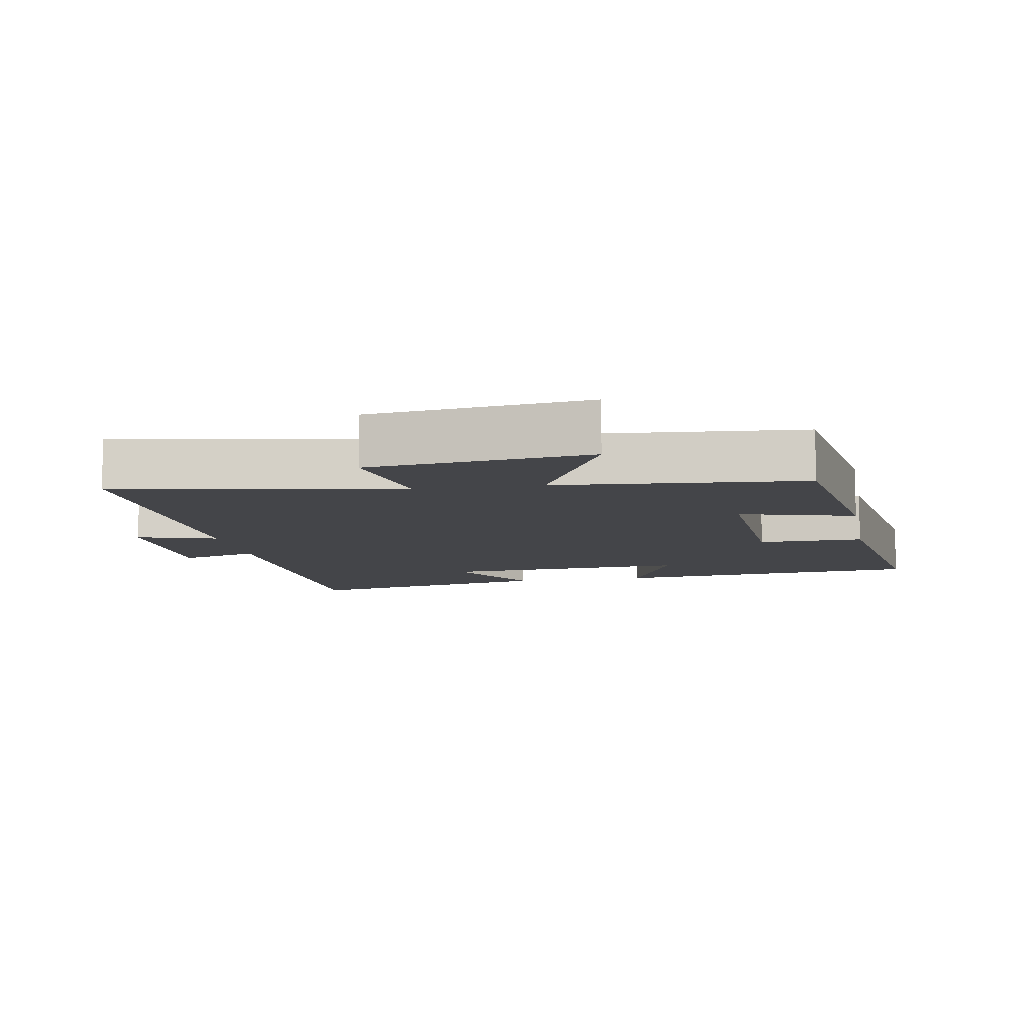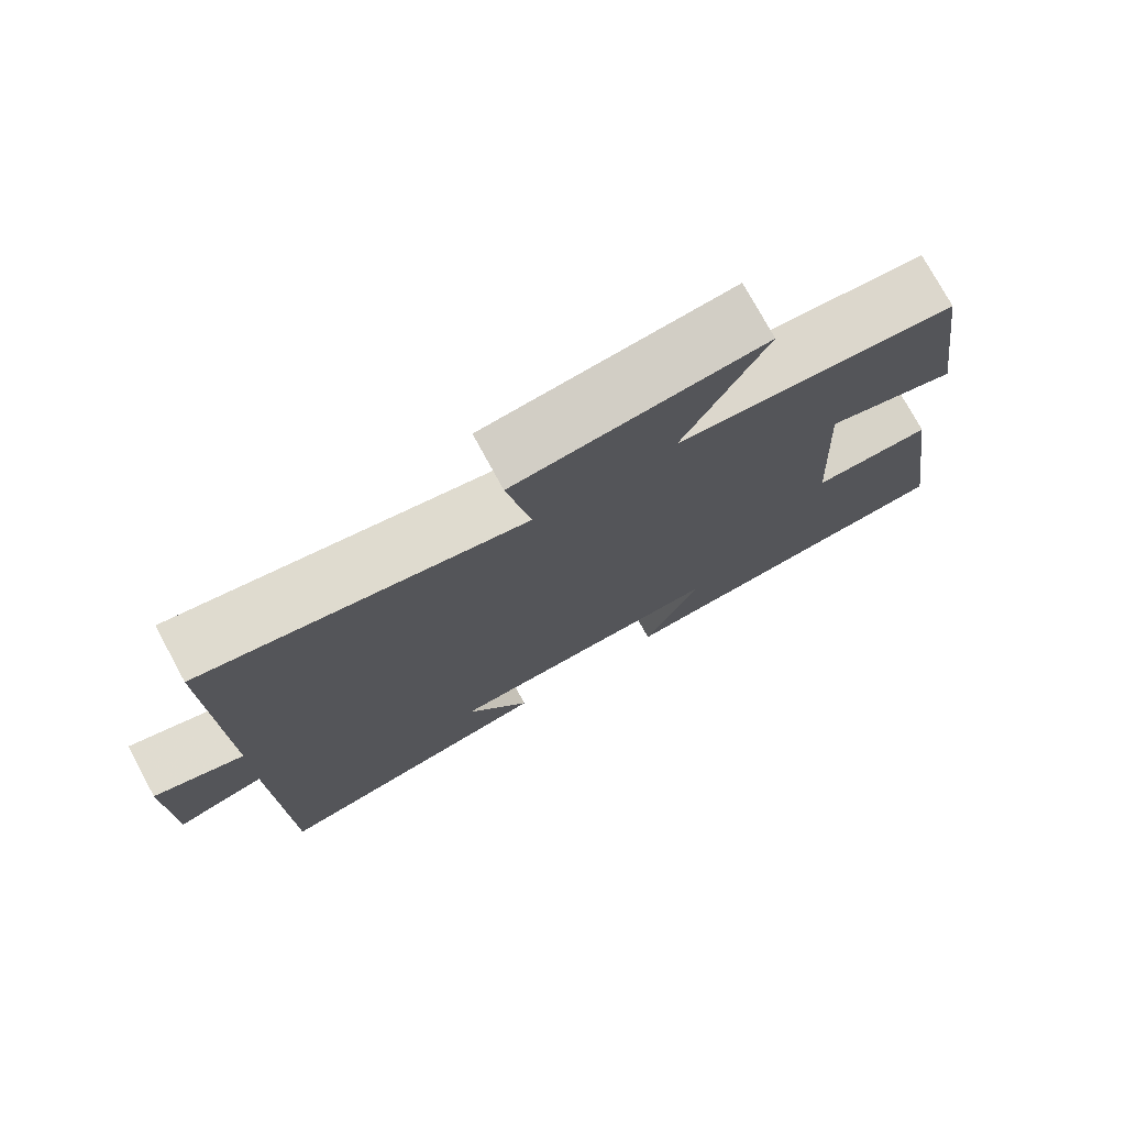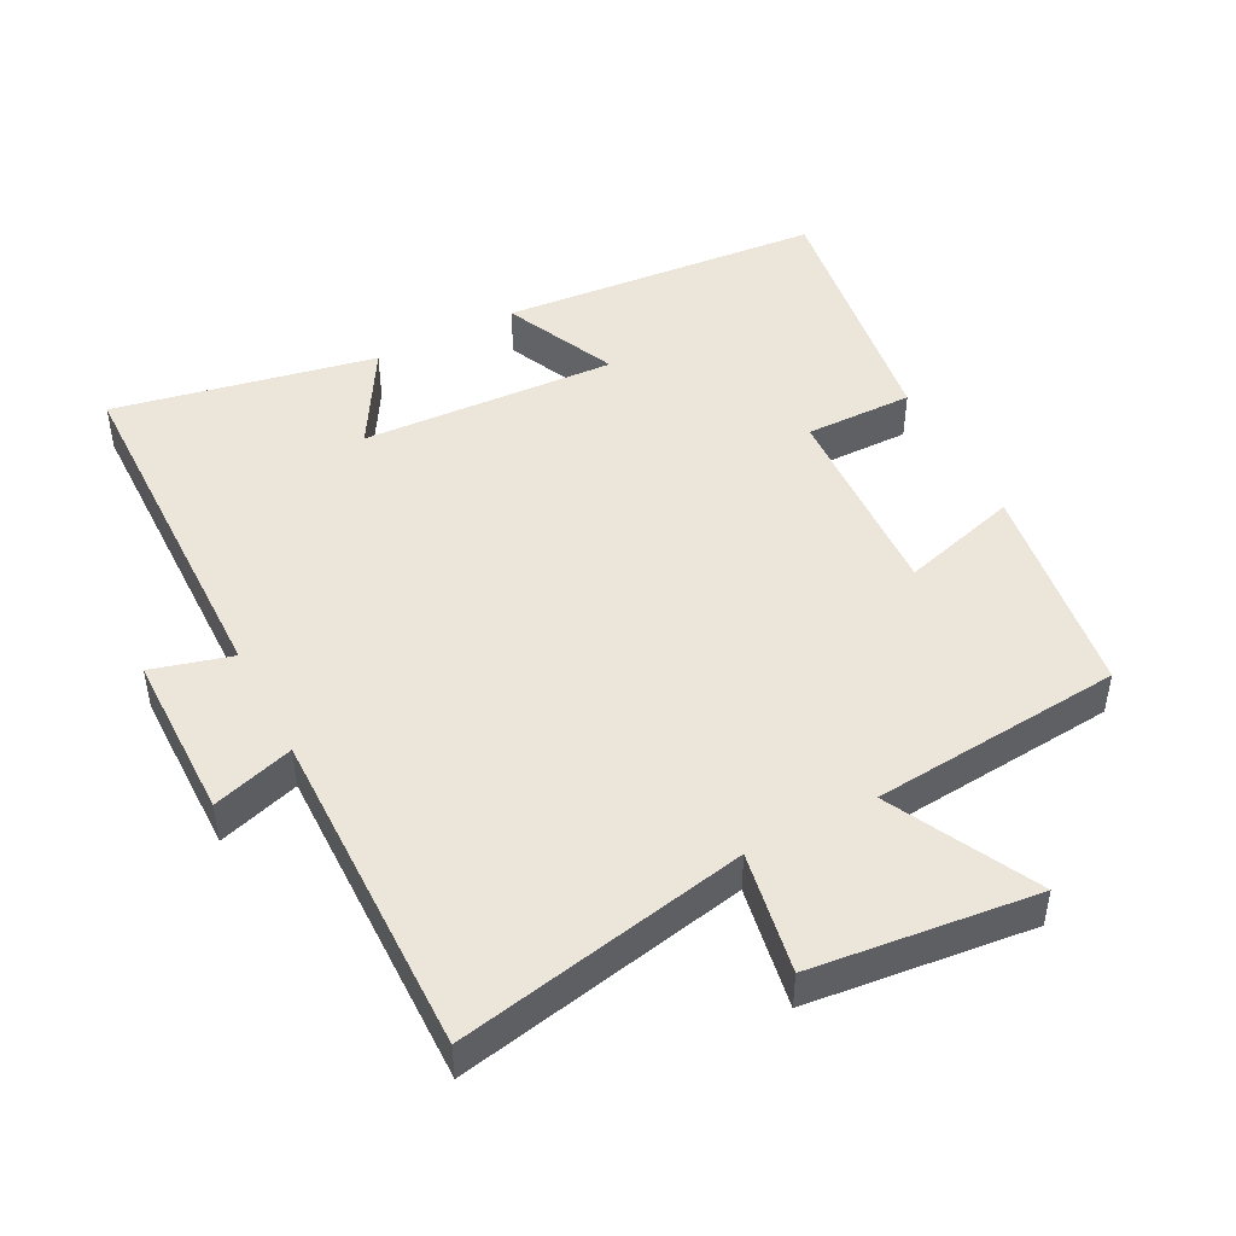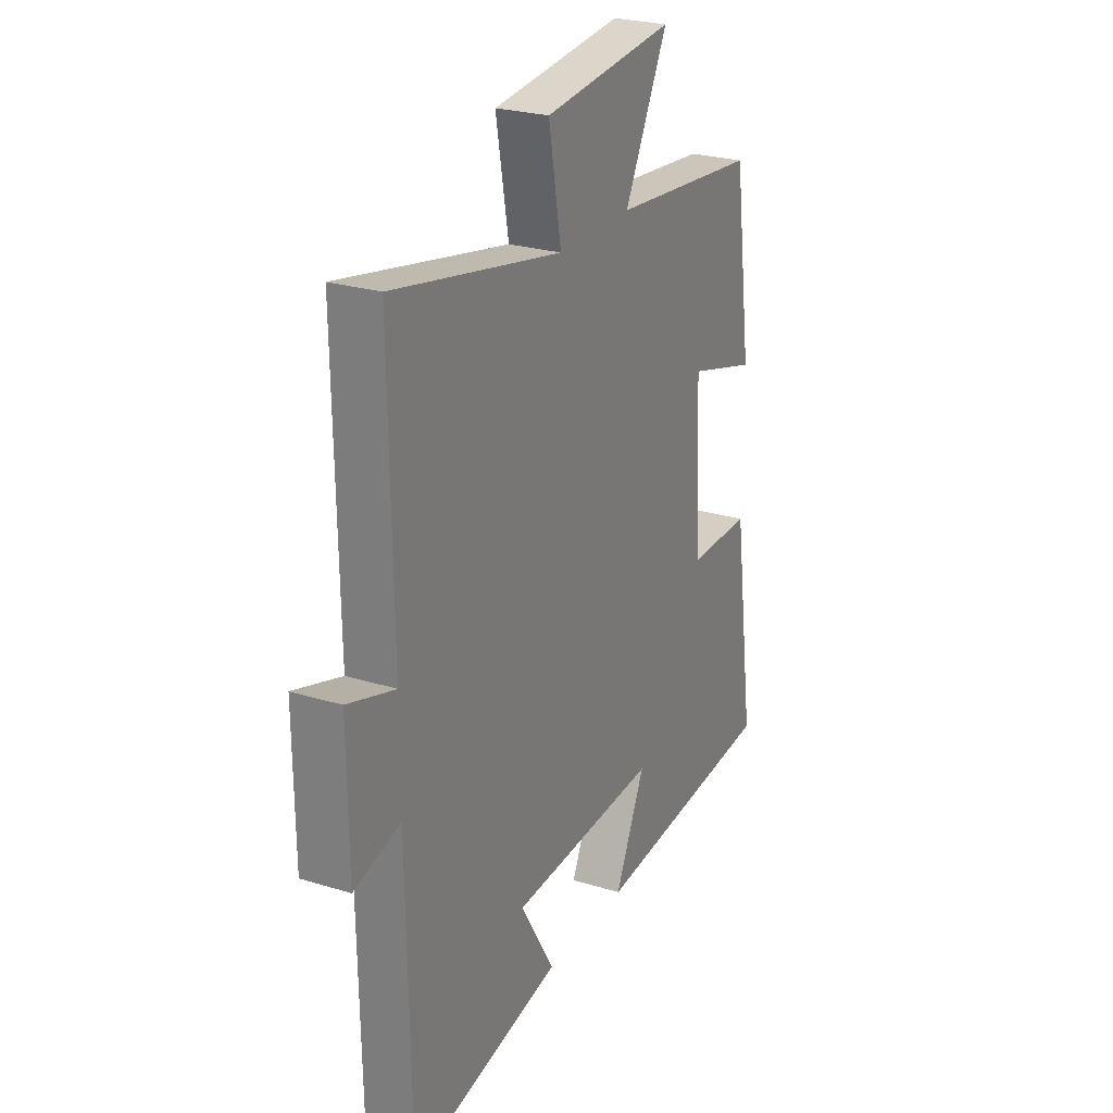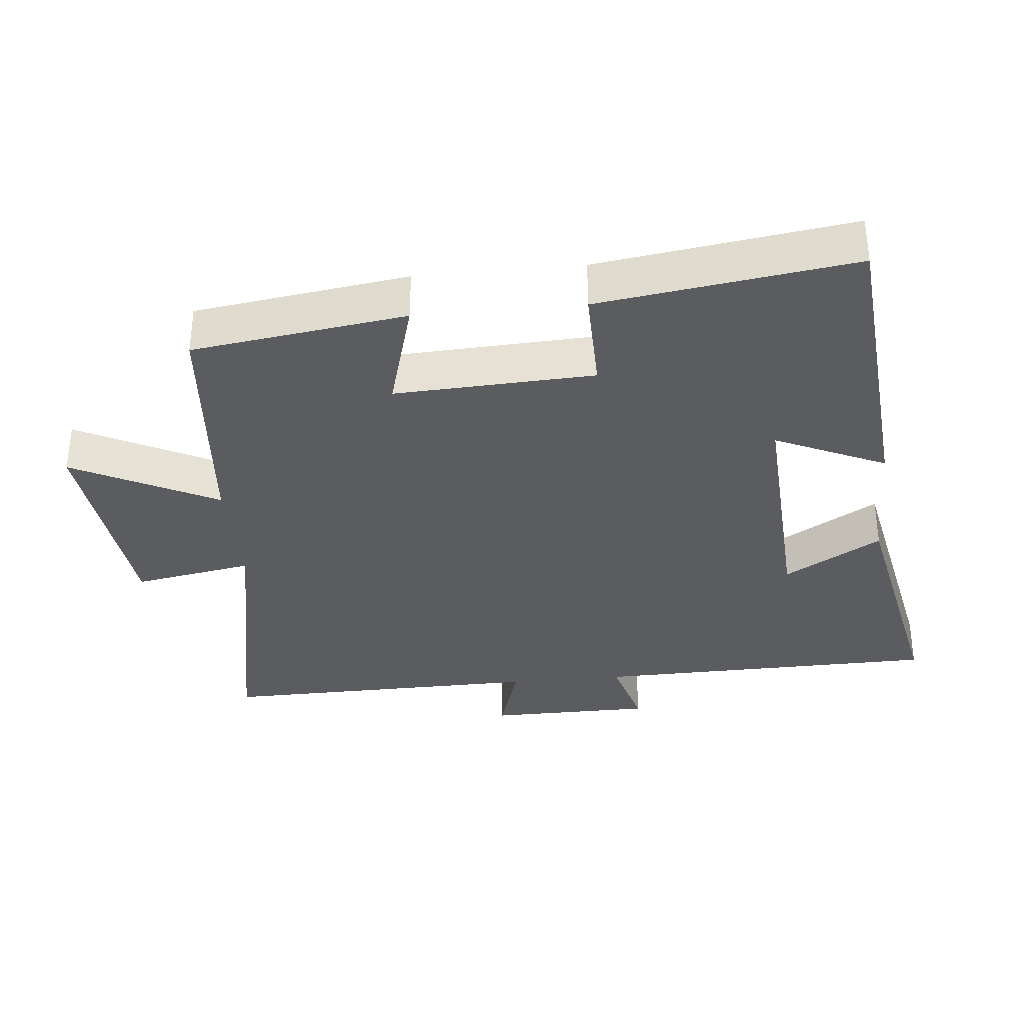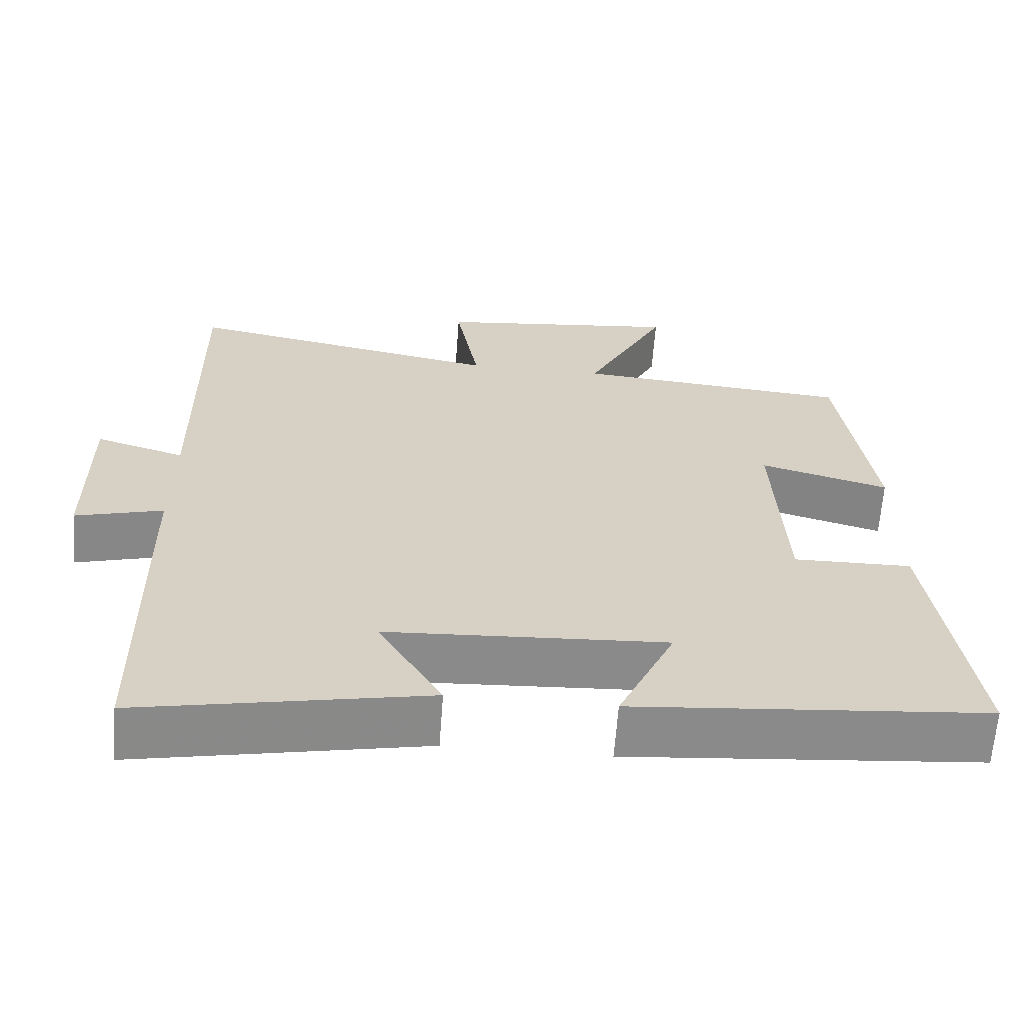
<metadata>
{"format":"obj","ext":"obj","renderer":"f3d","projection":"perspective","resolution":1024,"background":"white","views":[{"elev":-9.1,"azim":10.5,"up":"+Y"},{"elev":76.0,"azim":-28.6,"up":"+Z"},{"elev":47.3,"azim":-27.5,"up":"+Y"},{"elev":25.2,"azim":-63.3,"up":"+Z"},{"elev":-34.4,"azim":95.6,"up":"+Y"},{"elev":-63.6,"azim":-4.2,"up":"+Z"}]}
</metadata>
<code>
v -0.507 0.07 0.582
v -0.09 0.07 0.5
v -0.121 0.07 0.675
v 0.201 0.07 0.711
v 0.094 0.07 0.5
v 0.456 0.07 0.468
v 0.5 0.07 0.155
v 0.331 0.07 0.203
v 0.345 0.07 -0.089
v 0.5 0.07 -0.087
v 0.553 0.07 -0.46
v 0.092 0.07 -0.5
v 0.166 0.07 -0.338
v -0.2 0.07 -0.358
v -0.116 0.07 -0.5
v -0.491 0.07 -0.575
v -0.5 0.07 -0.067
v -0.615 0.07 -0.099
v -0.617 0.07 0.143
v -0.5 0.07 0.107
v -0.507 0 0.582
v -0.09 0 0.5
v -0.121 0 0.675
v 0.201 0 0.711
v 0.094 0 0.5
v 0.456 0 0.468
v 0.5 0 0.155
v 0.331 0 0.203
v 0.345 0 -0.089
v 0.5 0 -0.087
v 0.553 0 -0.46
v 0.092 0 -0.5
v 0.166 0 -0.338
v -0.2 0 -0.358
v -0.116 0 -0.5
v -0.491 0 -0.575
v -0.5 0 -0.067
v -0.615 0 -0.099
v -0.617 0 0.143
v -0.5 0 0.107
f 17 18 19 20
f 15 16 17 20
f 14 15 20
f 13 14 20 1
f 10 11 12 13
f 9 10 13
f 8 9 13 1
f 5 6 7 8
f 2 3 4 5
f 2 5 8
f 1 2 8
f 40 39 38 37
f 40 37 36 35
f 40 35 34
f 21 40 34 33
f 33 32 31 30
f 33 30 29
f 21 33 29 28
f 28 27 26 25
f 25 24 23 22
f 28 25 22
f 28 22 21
f 1 21 22 2
f 2 22 23 3
f 3 23 24 4
f 4 24 25 5
f 5 25 26 6
f 6 26 27 7
f 7 27 28 8
f 8 28 29 9
f 9 29 30 10
f 10 30 31 11
f 11 31 32 12
f 12 32 33 13
f 13 33 34 14
f 14 34 35 15
f 15 35 36 16
f 16 36 37 17
f 17 37 38 18
f 18 38 39 19
f 19 39 40 20
f 20 40 21 1

</code>
